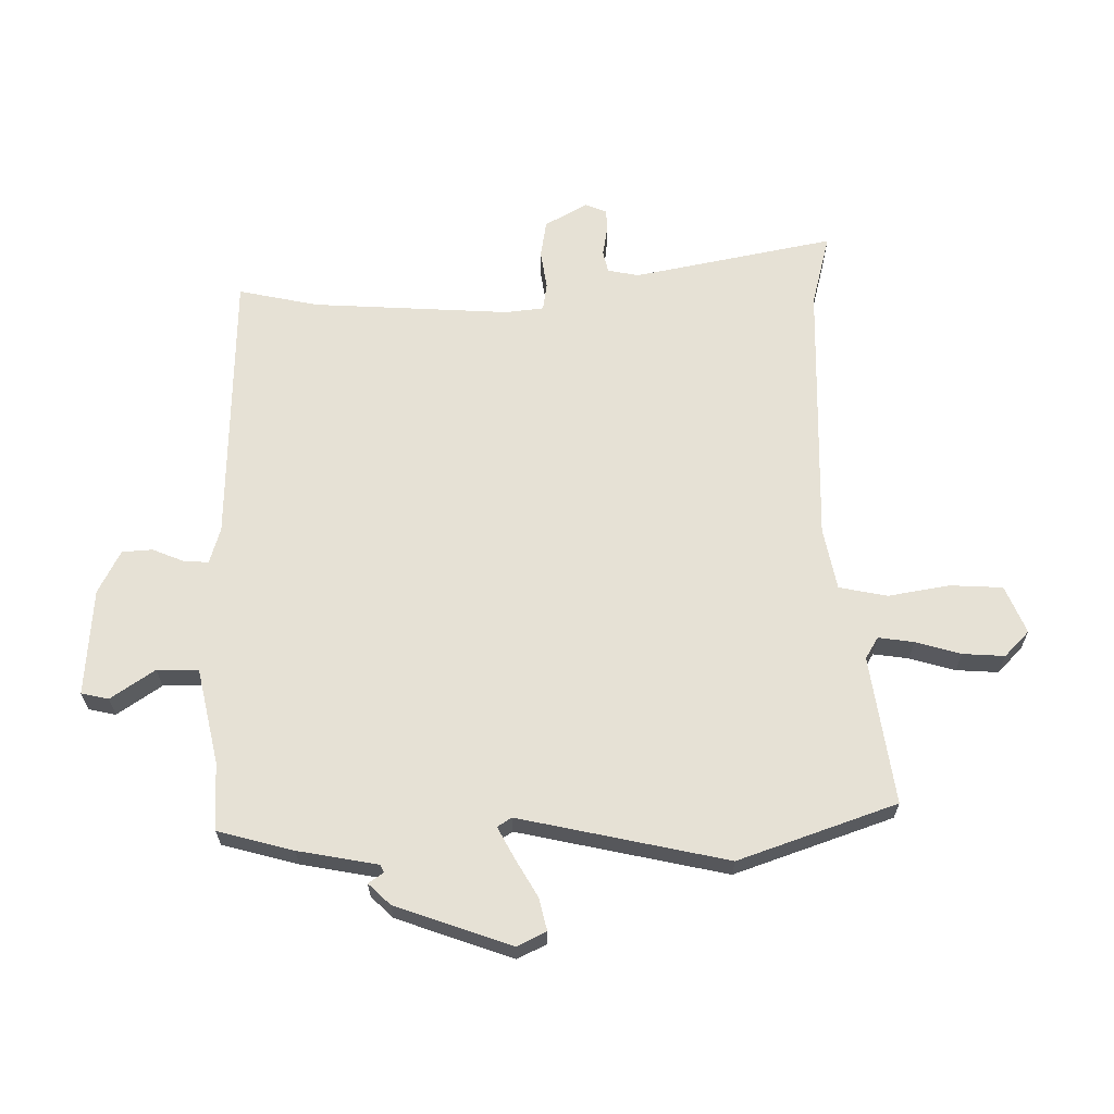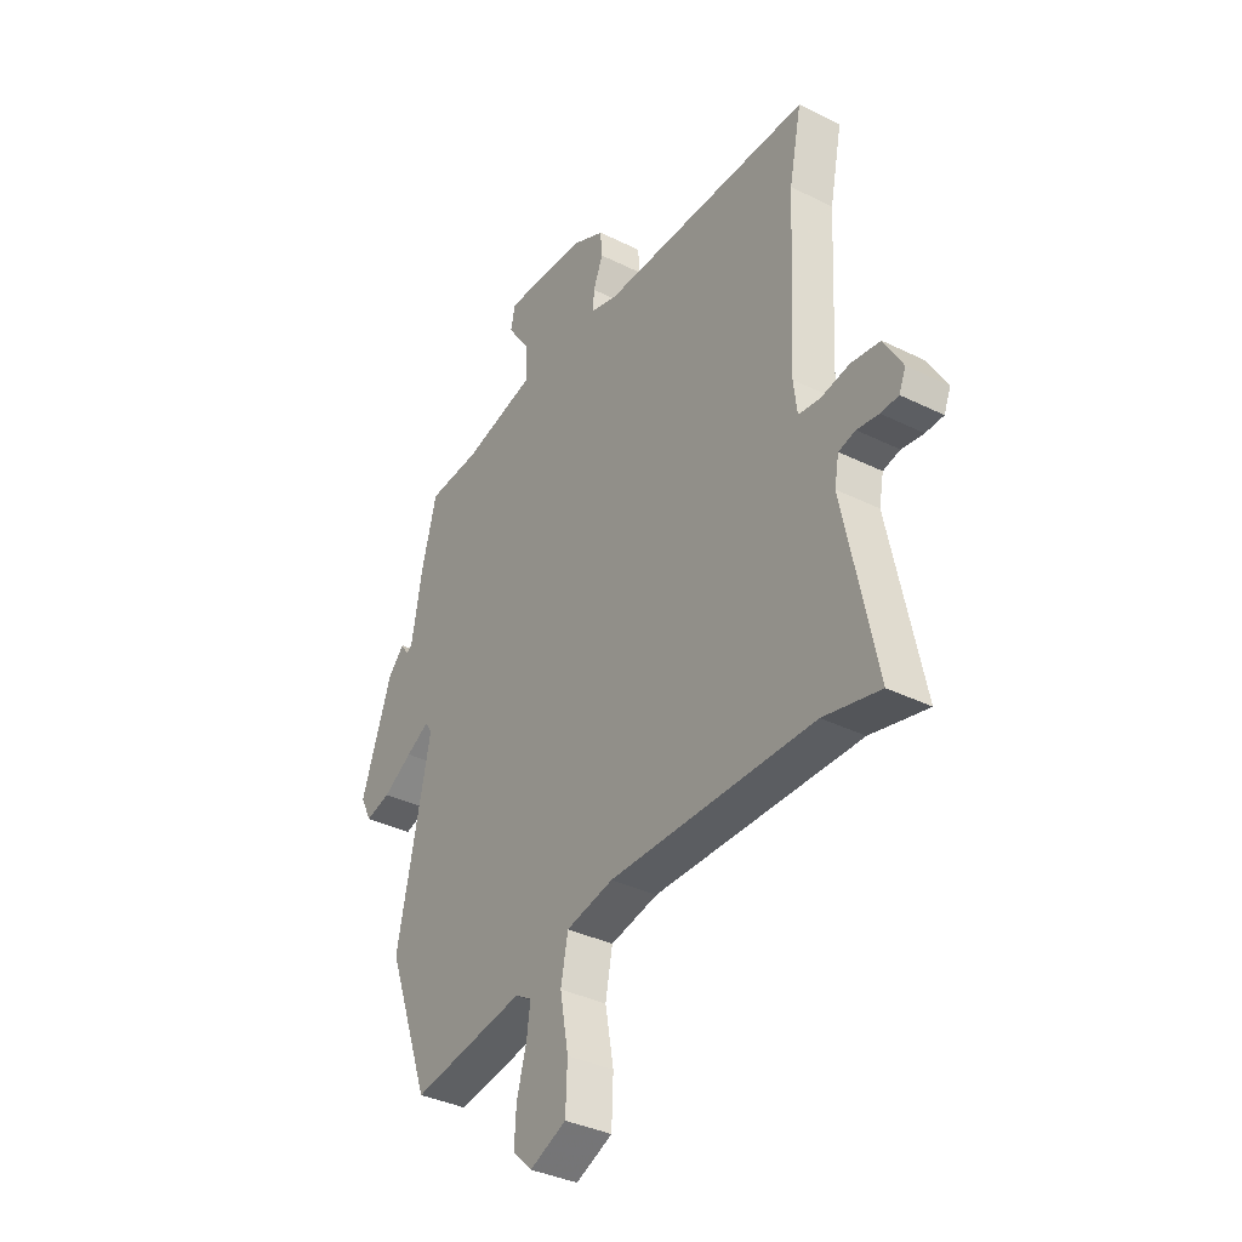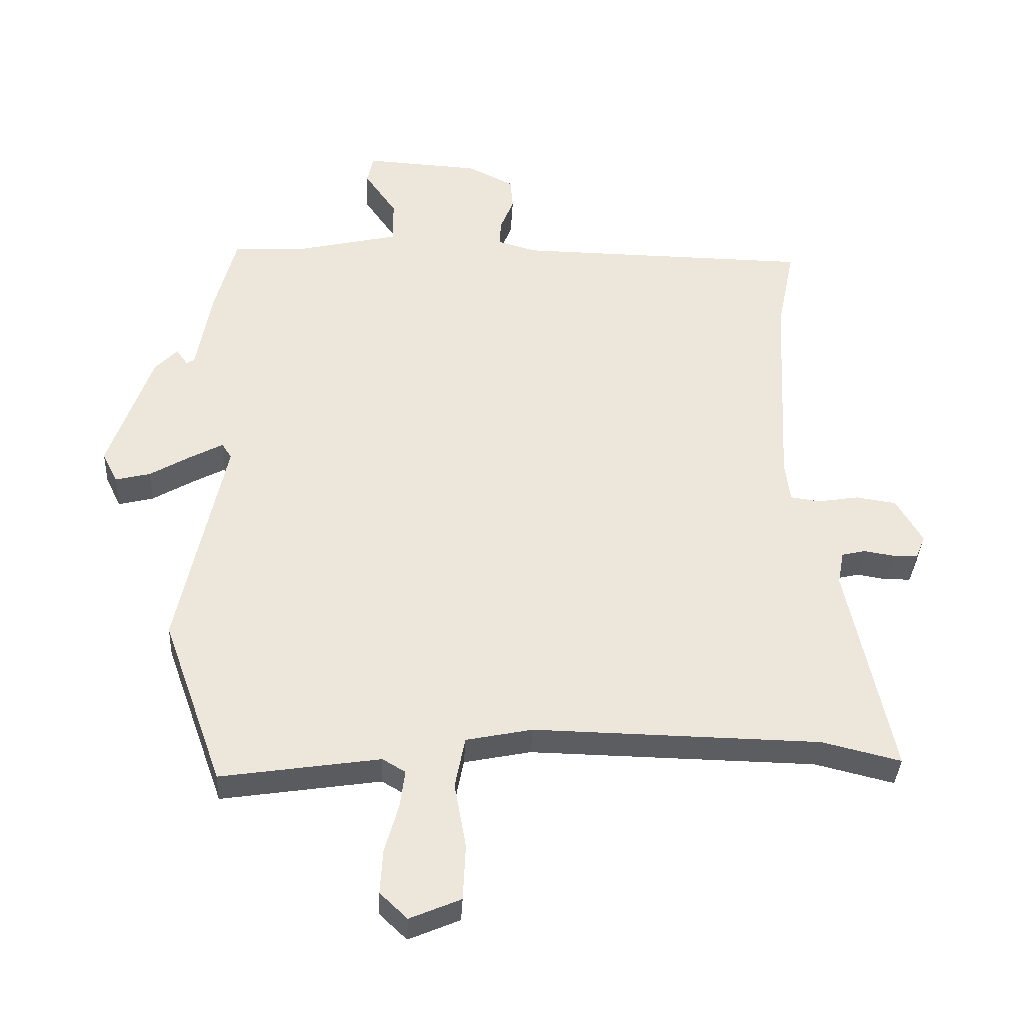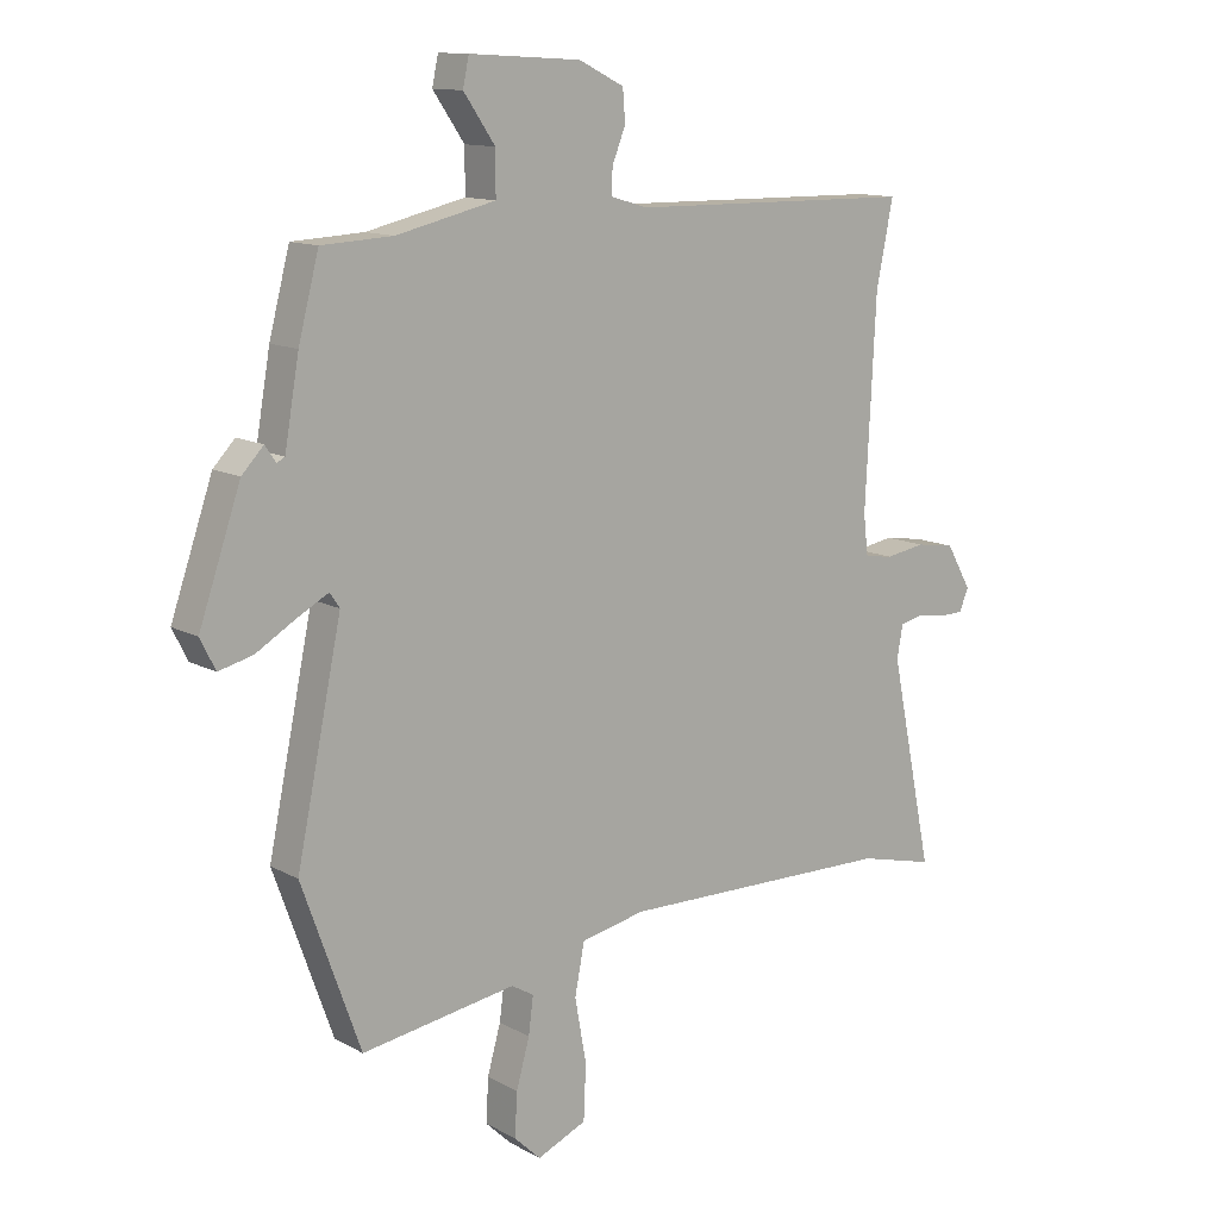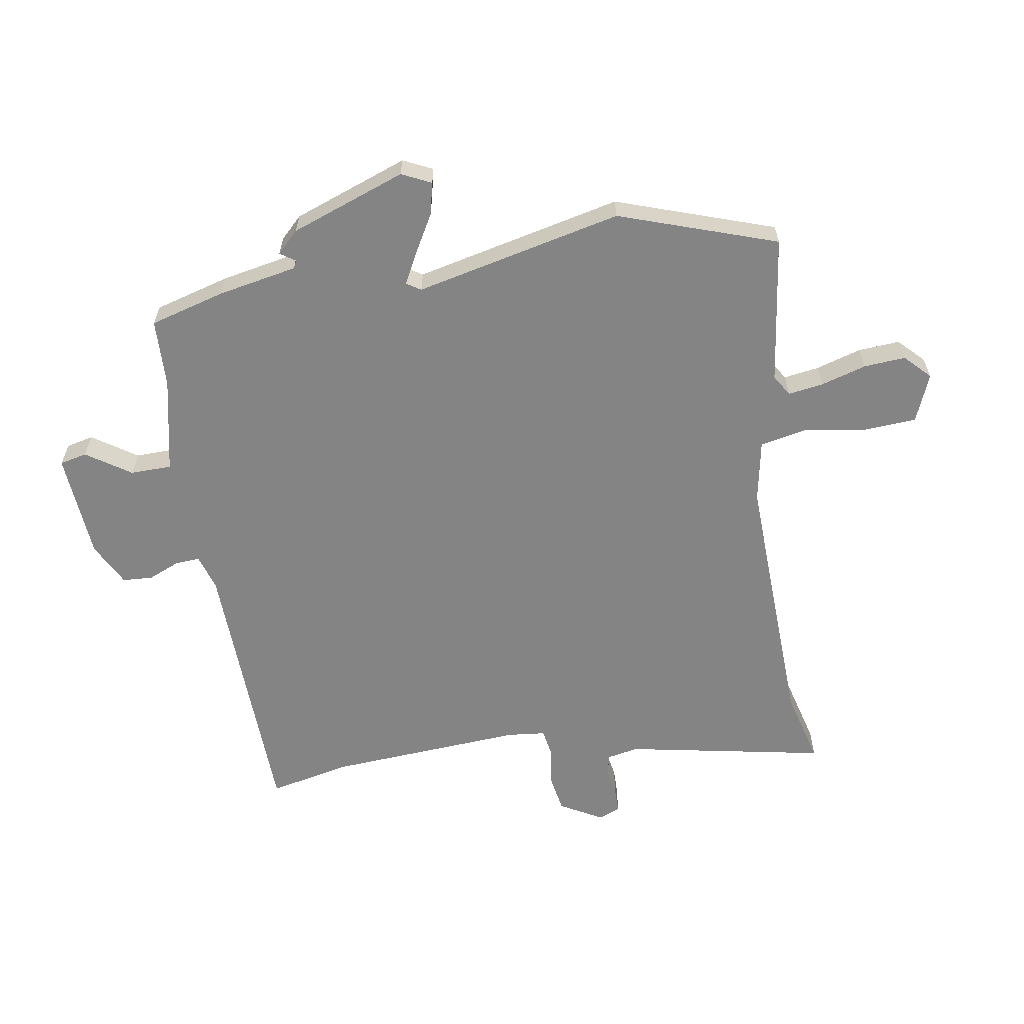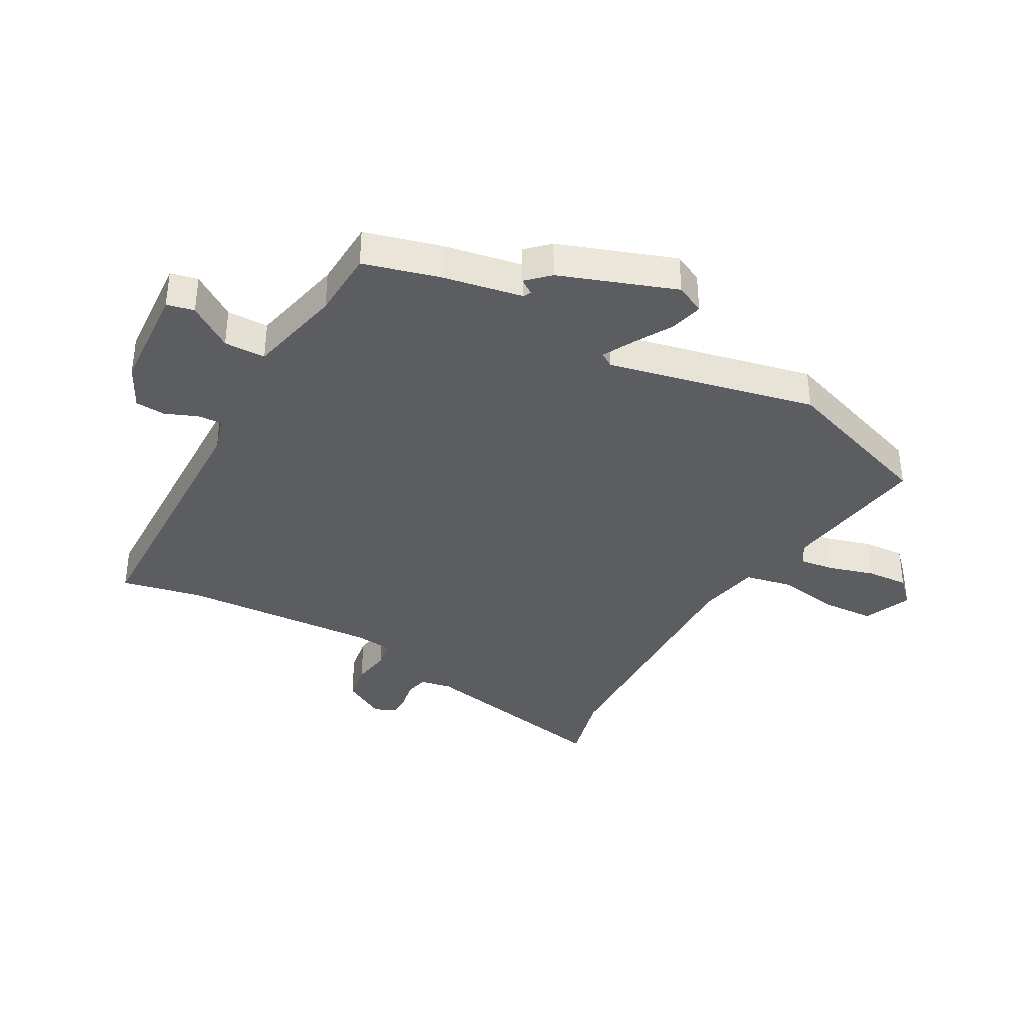
<metadata>
{"format":"obj","ext":"obj","renderer":"f3d","projection":"perspective","resolution":1024,"background":"white","views":[{"elev":64.4,"azim":89.8,"up":"+Y"},{"elev":-36.4,"azim":-122.9,"up":"+Z"},{"elev":-36.3,"azim":177.1,"up":"+Z"},{"elev":12.5,"azim":141.3,"up":"+Z"},{"elev":-61.5,"azim":100.2,"up":"+Y"},{"elev":-37.0,"azim":61.4,"up":"+Y"}]}
</metadata>
<code>
v -0.479 0.07 0.396
v -0.507 0.07 0.534
v -0.03 0.07 0.541
v 0.032 0.07 0.559
v 0.03 0.07 0.601
v 0.008 0.07 0.656
v 0.012 0.07 0.708
v 0.087 0.07 0.745
v 0.272 0.07 0.756
v 0.282 0.07 0.709
v 0.23 0.07 0.634
v 0.23 0.07 0.563
v 0.394 0.07 0.525
v 0.512 0.07 0.519
v 0.546 0.07 0.389
v 0.57 0.07 0.252
v 0.583 0.07 0.245
v 0.601 0.07 0.271
v 0.637 0.07 0.233
v 0.706 0.07 0.034
v 0.681 0.07 -0.016
v 0.625 0.07 -0.002
v 0.559 0.07 0.037
v 0.507 0.07 0.065
v 0.491 0.07 0.041
v 0.566 0.07 -0.317
v 0.469 0.07 -0.587
v 0.213 0.07 -0.548
v 0.176 0.07 -0.57
v 0.184 0.07 -0.631
v 0.206 0.07 -0.709
v 0.21 0.07 -0.781
v 0.166 0.07 -0.823
v 0.084 0.07 -0.788
v 0.08 0.07 -0.698
v 0.099 0.07 -0.592
v 0.083 0.07 -0.509
v -0.024 0.07 -0.487
v -0.484 0.07 -0.496
v -0.611 0.07 -0.527
v -0.539 0.07 -0.182
v -0.549 0.07 -0.128
v -0.587 0.07 -0.119
v -0.636 0.07 -0.127
v -0.676 0.07 -0.126
v -0.691 0.07 -0.089
v -0.649 0.07 -0.016
v -0.584 0.07 -0.006
v -0.518 0.07 -0.017
v -0.47 0.07 -0.01
v -0.462 0.07 0.056
v -0.479 0 0.396
v -0.507 0 0.534
v -0.03 0 0.541
v 0.032 0 0.559
v 0.03 0 0.601
v 0.008 0 0.656
v 0.012 0 0.708
v 0.087 0 0.745
v 0.272 0 0.756
v 0.282 0 0.709
v 0.23 0 0.634
v 0.23 0 0.563
v 0.394 0 0.525
v 0.512 0 0.519
v 0.546 0 0.389
v 0.57 0 0.252
v 0.583 0 0.245
v 0.601 0 0.271
v 0.637 0 0.233
v 0.706 0 0.034
v 0.681 0 -0.016
v 0.625 0 -0.002
v 0.559 0 0.037
v 0.507 0 0.065
v 0.491 0 0.041
v 0.566 0 -0.317
v 0.469 0 -0.587
v 0.213 0 -0.548
v 0.176 0 -0.57
v 0.184 0 -0.631
v 0.206 0 -0.709
v 0.21 0 -0.781
v 0.166 0 -0.823
v 0.084 0 -0.788
v 0.08 0 -0.698
v 0.099 0 -0.592
v 0.083 0 -0.509
v -0.024 0 -0.487
v -0.484 0 -0.496
v -0.611 0 -0.527
v -0.539 0 -0.182
v -0.549 0 -0.128
v -0.587 0 -0.119
v -0.636 0 -0.127
v -0.676 0 -0.126
v -0.691 0 -0.089
v -0.649 0 -0.016
v -0.584 0 -0.006
v -0.518 0 -0.017
v -0.47 0 -0.01
v -0.462 0 0.056
f 46 47 48 49
f 46 49 50
f 43 44 45 46
f 42 43 46 50
f 41 42 50
f 39 40 41 50
f 38 39 50 51
f 33 34 35 36
f 33 36 37
f 30 31 32 33
f 29 30 33 37
f 28 29 37
f 25 26 27 28
f 25 28 37
f 24 25 37 38
f 20 21 22 23
f 20 23 24
f 17 18 19 20
f 16 17 20 24
f 13 14 15 16
f 12 13 16 24
f 8 9 10 11
f 8 11 12
f 5 6 7 8
f 4 5 8 12
f 3 4 12 24
f 1 2 3 24
f 1 24 38 51
f 100 99 98 97
f 101 100 97
f 97 96 95 94
f 101 97 94 93
f 101 93 92
f 101 92 91 90
f 102 101 90 89
f 87 86 85 84
f 88 87 84
f 84 83 82 81
f 88 84 81 80
f 88 80 79
f 79 78 77 76
f 88 79 76
f 89 88 76 75
f 74 73 72 71
f 75 74 71
f 71 70 69 68
f 75 71 68 67
f 67 66 65 64
f 75 67 64 63
f 62 61 60 59
f 63 62 59
f 59 58 57 56
f 63 59 56 55
f 75 63 55 54
f 75 54 53 52
f 102 89 75 52
f 1 52 53 2
f 2 53 54 3
f 3 54 55 4
f 4 55 56 5
f 5 56 57 6
f 6 57 58 7
f 7 58 59 8
f 8 59 60 9
f 9 60 61 10
f 10 61 62 11
f 11 62 63 12
f 12 63 64 13
f 13 64 65 14
f 14 65 66 15
f 15 66 67 16
f 16 67 68 17
f 17 68 69 18
f 18 69 70 19
f 19 70 71 20
f 20 71 72 21
f 21 72 73 22
f 22 73 74 23
f 23 74 75 24
f 24 75 76 25
f 25 76 77 26
f 26 77 78 27
f 27 78 79 28
f 28 79 80 29
f 29 80 81 30
f 30 81 82 31
f 31 82 83 32
f 32 83 84 33
f 33 84 85 34
f 34 85 86 35
f 35 86 87 36
f 36 87 88 37
f 37 88 89 38
f 38 89 90 39
f 39 90 91 40
f 40 91 92 41
f 41 92 93 42
f 42 93 94 43
f 43 94 95 44
f 44 95 96 45
f 45 96 97 46
f 46 97 98 47
f 47 98 99 48
f 48 99 100 49
f 49 100 101 50
f 50 101 102 51
f 51 102 52 1

</code>
